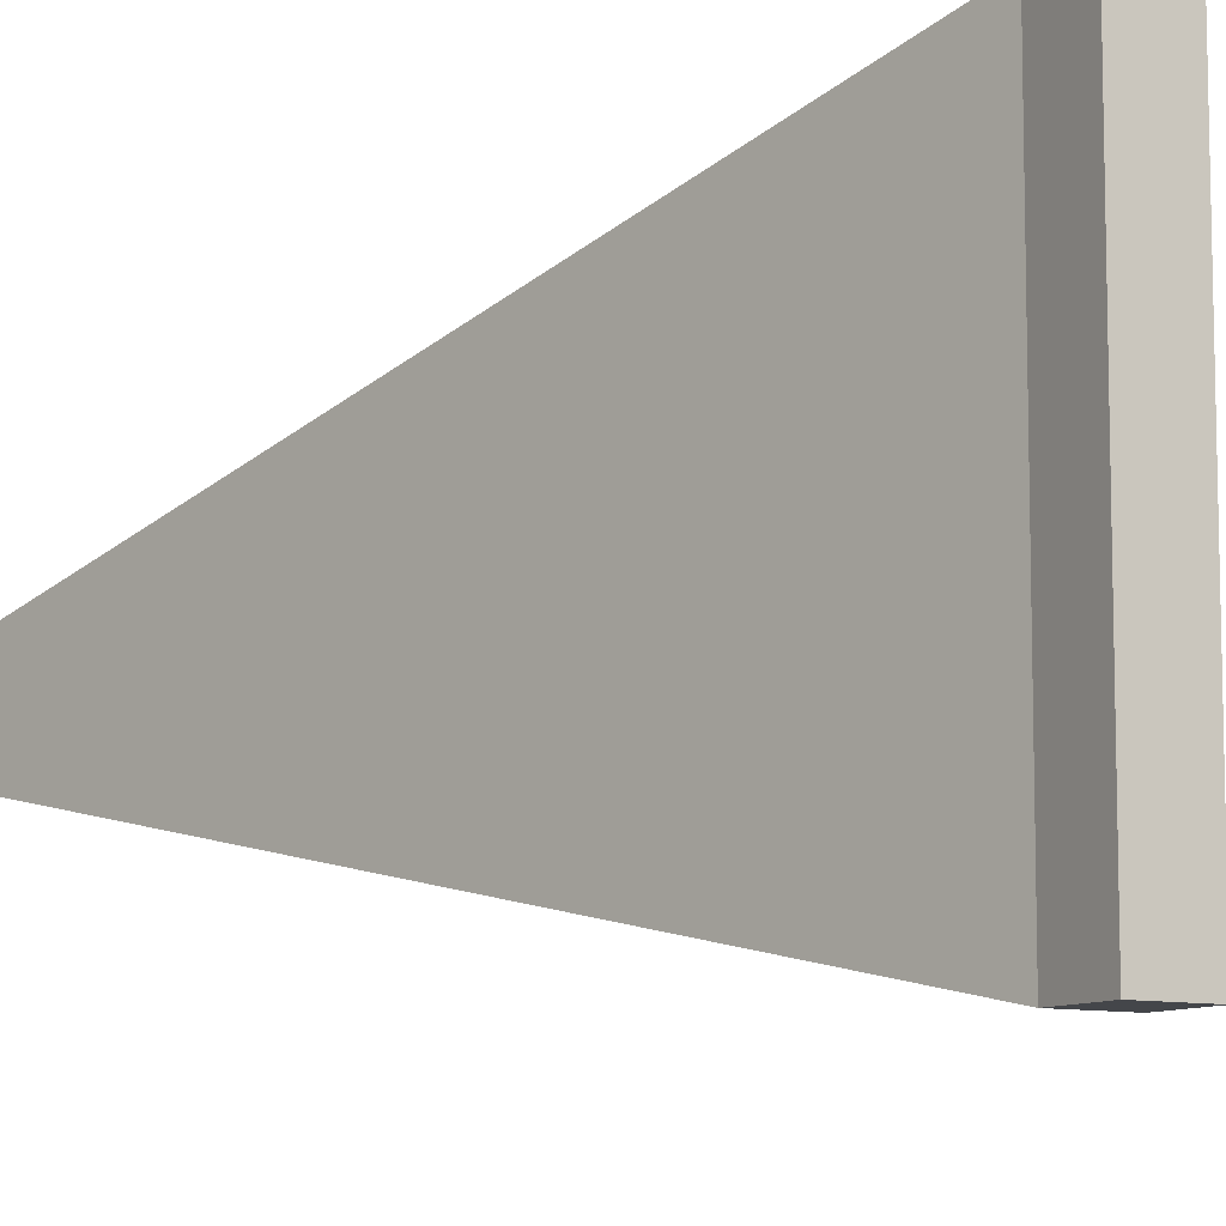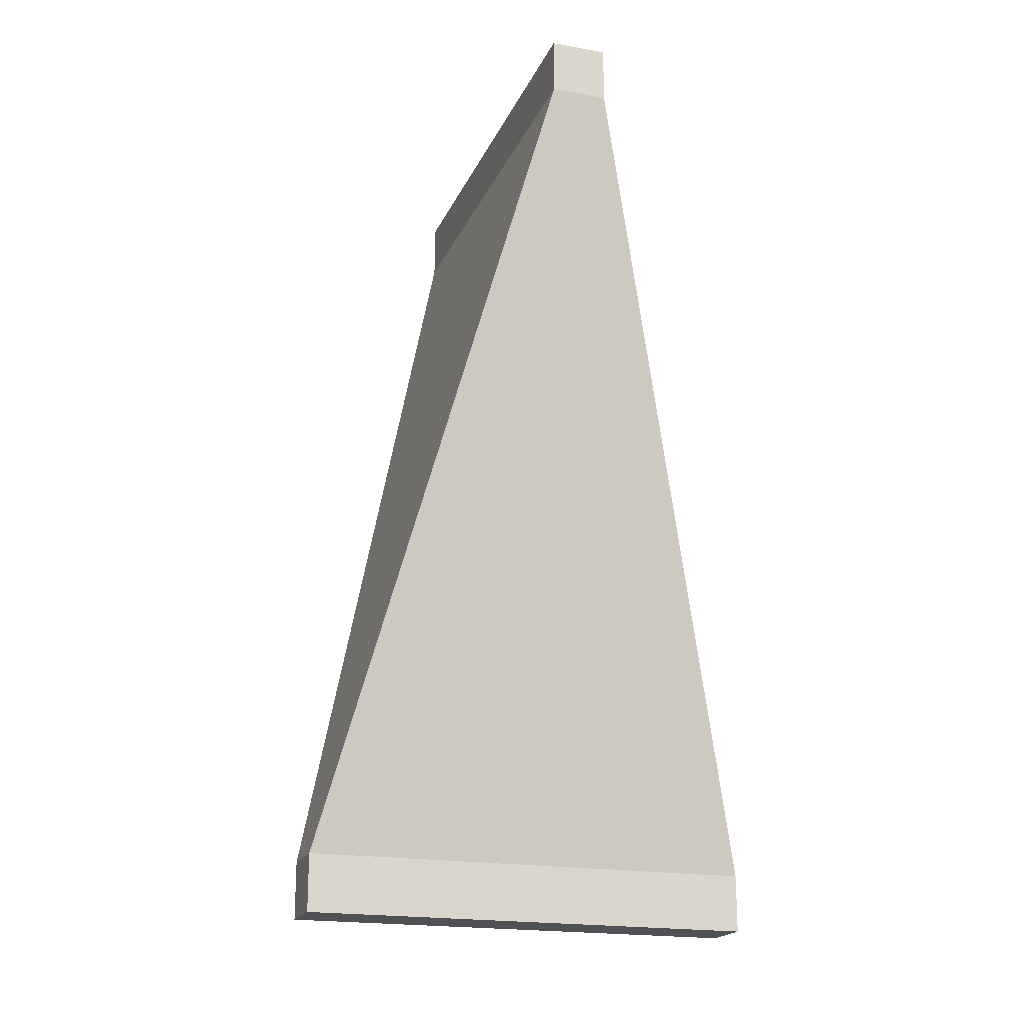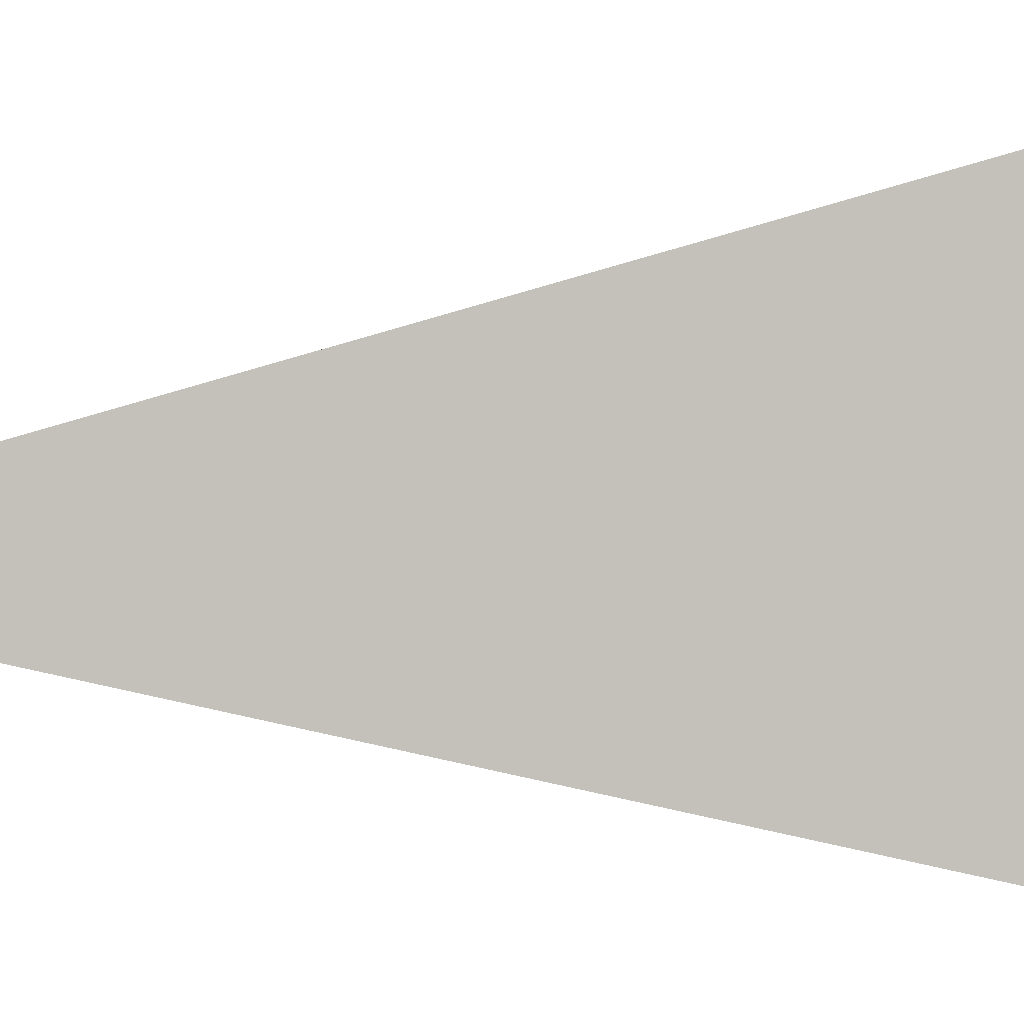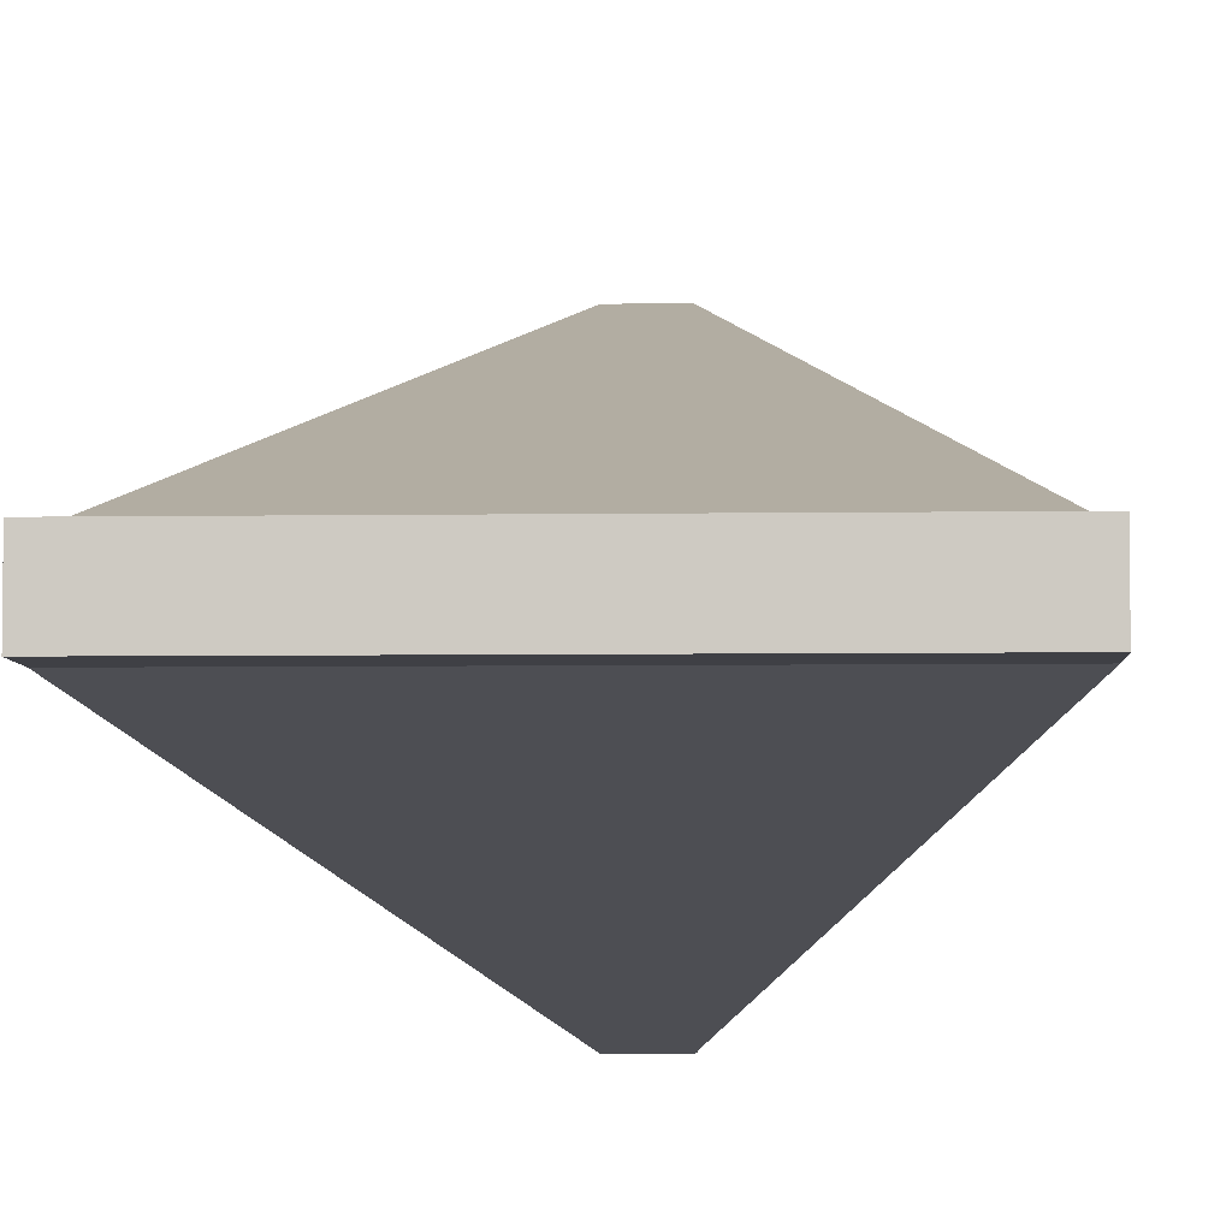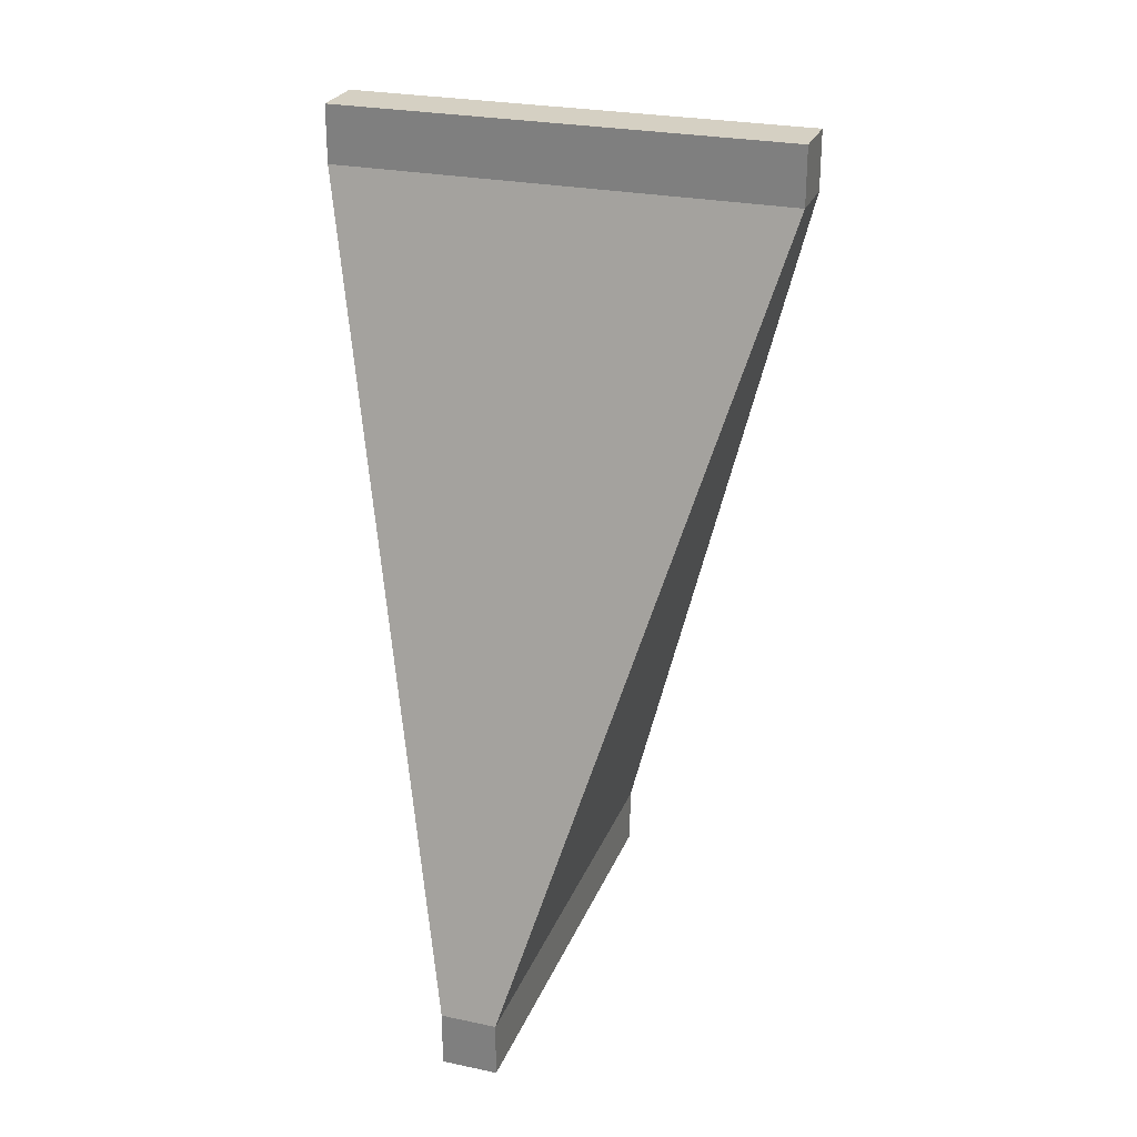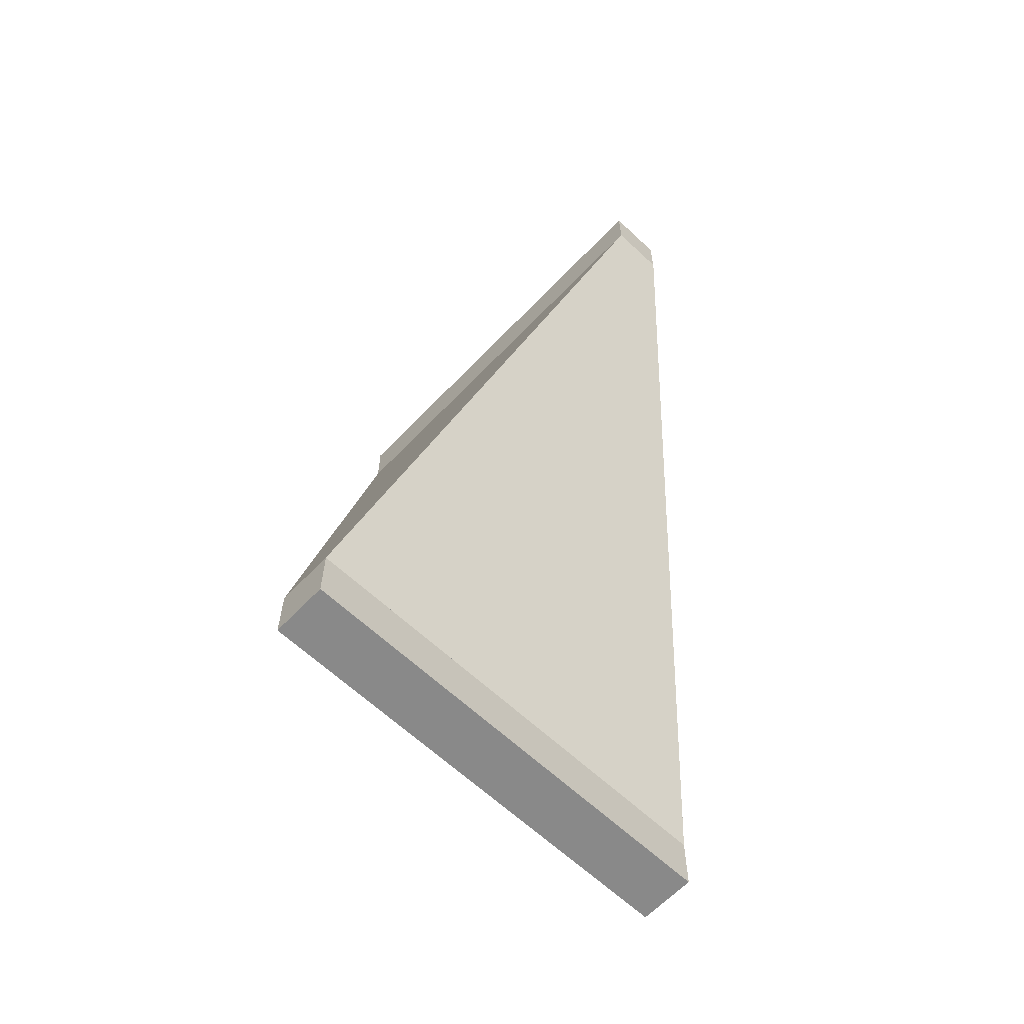
<metadata>
{"format":"obj","ext":"obj","renderer":"f3d","projection":"perspective","resolution":1024,"background":"white","views":[{"elev":-9.4,"azim":-30.7,"up":"+Y"},{"elev":-19.6,"azim":-18.4,"up":"+Z"},{"elev":0.3,"azim":-69.6,"up":"+Y"},{"elev":-5.2,"azim":-177.3,"up":"+Y"},{"elev":26.0,"azim":108.5,"up":"+Z"},{"elev":-63.1,"azim":136.5,"up":"+Z"}]}
</metadata>
<code>
o 1
v 4 4 -7
v 4 3 -7
v 4 4 -8
v 4 3 -8
v -4 4 -8
v -4 3 -8
v -4 4 -7
v -4 3 -7
f 1 2 3
f 2 4 3
f 5 6 7
f 6 8 7
f 5 7 3
f 7 1 3
f 8 6 2
f 6 4 2
f 7 8 1
f 8 2 1
f 3 4 5
f 4 6 5
o 2
v 0.5 8 8
v 0.5 -2e-06 8
v 0.5 8 7
v 0.5 -2e-06 7
v -0.5 8 7
v -0.5 -2e-06 7
v -0.5 8 8
v -0.5 -2e-06 8
f 9 10 11
f 10 12 11
f 13 14 15
f 14 16 15
f 13 15 11
f 15 9 11
f 16 14 10
f 14 12 10
f 15 16 9
f 16 10 9
f 11 12 13
f 12 14 13
o 3
v 0.5 8 7
v 0.5 -4e-06 7
v 4 4 -7
v 4 3 -7
v -4 4 -7
v -4 3 -7
v -0.5 8 7
v -0.5 -4e-06 7
f 17 18 19
f 18 20 19
f 21 22 23
f 22 24 23
f 21 23 19
f 23 17 19
f 24 22 18
f 22 20 18
f 23 24 17
f 24 18 17
f 19 20 21
f 20 22 21

</code>
